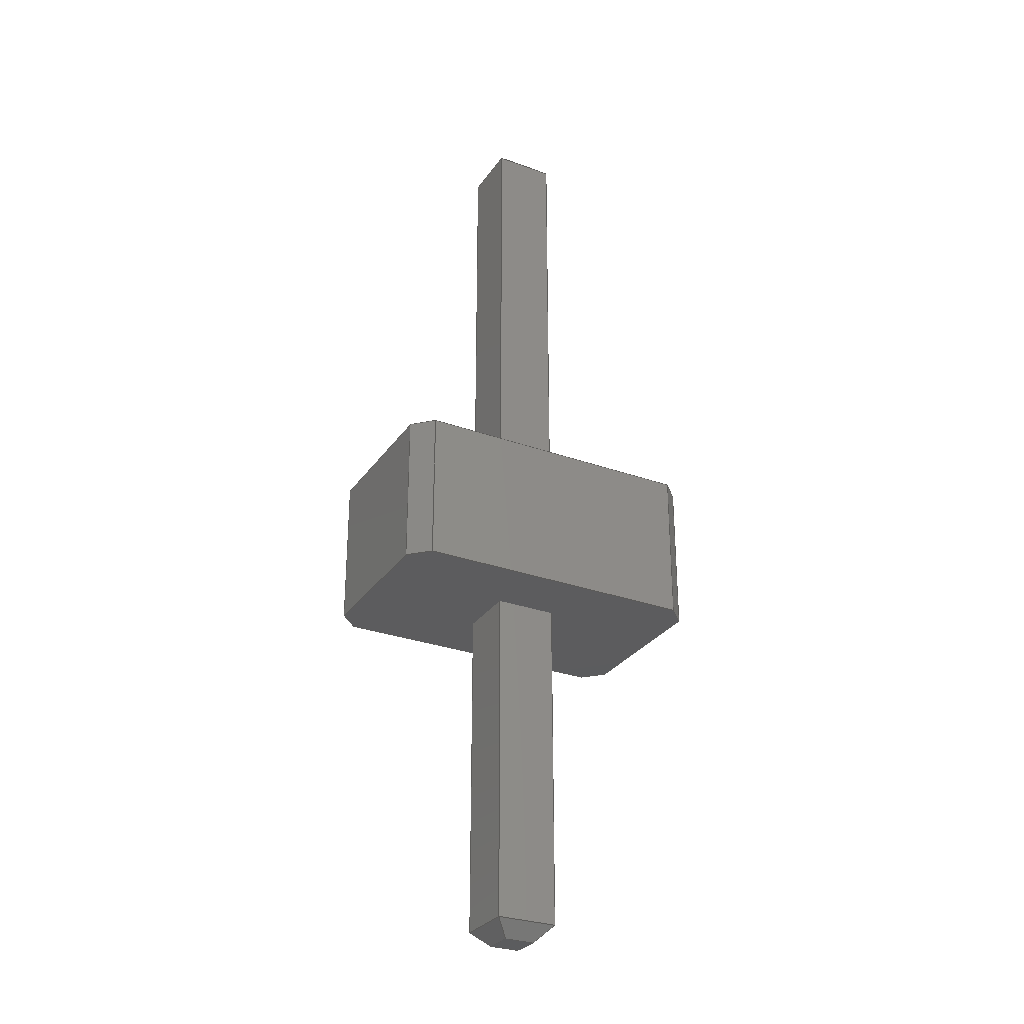
<metadata>
{"format":"step","ext":"step","renderer":"f3d","projection":"perspective","resolution":1024,"background":"white","views":[{"elev":-29.4,"azim":-28.0,"up":"+Z"}]}
</metadata>
<code>
ISO-10303-21;
DATA;
#1=APPLICATION_PROTOCOL_DEFINITION('international standard','automotive_design',2000,#2);
#2=APPLICATION_CONTEXT('core data for automotive mechanical design processes');
#3=SHAPE_DEFINITION_REPRESENTATION(#4,#10);
#4=PRODUCT_DEFINITION_SHAPE('','',#5);
#5=PRODUCT_DEFINITION('design','',#6,#9);
#6=PRODUCT_DEFINITION_FORMATION('','',#7);
#7=PRODUCT('PinHeader_1x01_P127mm_Vertical','PinHeader_1x01_P127mm_Vertical','',(#8));
#8=PRODUCT_CONTEXT('',#2,'mechanical');
#9=PRODUCT_DEFINITION_CONTEXT('part definition',#2,'design');
#10=ADVANCED_BREP_SHAPE_REPRESENTATION('',(#11,#15),#206);
#11=AXIS2_PLACEMENT_3D('',#12,#13,#14);
#12=CARTESIAN_POINT('',(0,0,0));
#13=DIRECTION('',(0,0,1));
#14=DIRECTION('',(1,0,-0));
#15=MANIFOLD_SOLID_BREP('',#16);
#16=CLOSED_SHELL('',(#17,#46,#68,#89,#110,#131,#152,#172,#186,#200));
#17=ADVANCED_FACE('',(#18),#43,.F.);
#18=FACE_BOUND('',#19,.F.);
#19=EDGE_LOOP('',(#20,#28,#35,#40));
#20=ORIENTED_EDGE('',*,*,#21,.T.);
#21=EDGE_CURVE('',#22,#24,#26,.T.);
#22=VERTEX_POINT('',#23);
#23=CARTESIAN_POINT('',(-0.923,0.635,0));
#24=VERTEX_POINT('',#25);
#25=CARTESIAN_POINT('',(-0.923,0.635,1));
#26=LINE('',#23,#27);
#27=VECTOR('',#13,1);
#28=ORIENTED_EDGE('',*,*,#29,.T.);
#29=EDGE_CURVE('',#24,#30,#32,.T.);
#30=VERTEX_POINT('',#31);
#31=CARTESIAN_POINT('',(-1.05,0.508,1));
#32=LINE('',#25,#33);
#33=VECTOR('',#34,1);
#34=DIRECTION('',(-0.7071,-0.7071,0));
#35=ORIENTED_EDGE('',*,*,#36,.F.);
#36=EDGE_CURVE('',#37,#30,#39,.T.);
#37=VERTEX_POINT('',#38);
#38=CARTESIAN_POINT('',(-1.05,0.508,0));
#39=LINE('',#38,#27);
#40=ORIENTED_EDGE('',*,*,#41,.F.);
#41=EDGE_CURVE('',#22,#37,#42,.T.);
#42=LINE('',#23,#33);
#43=PLANE('',#44);
#44=AXIS2_PLACEMENT_3D('',#23,#45,#34);
#45=DIRECTION('',(0.7071,-0.7071,0));
#46=ADVANCED_FACE('',(#47),#65,.F.);
#47=FACE_BOUND('',#48,.F.);
#48=EDGE_LOOP('',(#49,#50,#57,#62));
#49=ORIENTED_EDGE('',*,*,#36,.T.);
#50=ORIENTED_EDGE('',*,*,#51,.T.);
#51=EDGE_CURVE('',#30,#52,#54,.T.);
#52=VERTEX_POINT('',#53);
#53=CARTESIAN_POINT('',(-1.05,-0.508,1));
#54=LINE('',#31,#55);
#55=VECTOR('',#56,1);
#56=DIRECTION('',(0,-1,0));
#57=ORIENTED_EDGE('',*,*,#58,.F.);
#58=EDGE_CURVE('',#59,#52,#61,.T.);
#59=VERTEX_POINT('',#60);
#60=CARTESIAN_POINT('',(-1.05,-0.508,0));
#61=LINE('',#60,#27);
#62=ORIENTED_EDGE('',*,*,#63,.F.);
#63=EDGE_CURVE('',#37,#59,#64,.T.);
#64=LINE('',#38,#55);
#65=PLANE('',#66);
#66=AXIS2_PLACEMENT_3D('',#38,#67,#56);
#67=DIRECTION('',(1,0,0));
#68=ADVANCED_FACE('',(#69),#86,.F.);
#69=FACE_BOUND('',#70,.F.);
#70=EDGE_LOOP('',(#71,#72,#78,#83));
#71=ORIENTED_EDGE('',*,*,#58,.T.);
#72=ORIENTED_EDGE('',*,*,#73,.T.);
#73=EDGE_CURVE('',#52,#74,#76,.T.);
#74=VERTEX_POINT('',#75);
#75=CARTESIAN_POINT('',(-0.923,-0.635,1));
#76=LINE('',#53,#77);
#77=VECTOR('',#45,1);
#78=ORIENTED_EDGE('',*,*,#79,.F.);
#79=EDGE_CURVE('',#80,#74,#82,.T.);
#80=VERTEX_POINT('',#81);
#81=CARTESIAN_POINT('',(-0.923,-0.635,0));
#82=LINE('',#81,#27);
#83=ORIENTED_EDGE('',*,*,#84,.F.);
#84=EDGE_CURVE('',#59,#80,#85,.T.);
#85=LINE('',#60,#77);
#86=PLANE('',#87);
#87=AXIS2_PLACEMENT_3D('',#60,#88,#45);
#88=DIRECTION('',(0.7071,0.7071,0));
#89=ADVANCED_FACE('',(#90),#107,.F.);
#90=FACE_BOUND('',#91,.F.);
#91=EDGE_LOOP('',(#92,#93,#99,#104));
#92=ORIENTED_EDGE('',*,*,#79,.T.);
#93=ORIENTED_EDGE('',*,*,#94,.T.);
#94=EDGE_CURVE('',#74,#95,#97,.T.);
#95=VERTEX_POINT('',#96);
#96=CARTESIAN_POINT('',(0.923,-0.635,1));
#97=LINE('',#75,#98);
#98=VECTOR('',#67,1);
#99=ORIENTED_EDGE('',*,*,#100,.F.);
#100=EDGE_CURVE('',#101,#95,#103,.T.);
#101=VERTEX_POINT('',#102);
#102=CARTESIAN_POINT('',(0.923,-0.635,0));
#103=LINE('',#102,#27);
#104=ORIENTED_EDGE('',*,*,#105,.F.);
#105=EDGE_CURVE('',#80,#101,#106,.T.);
#106=LINE('',#81,#98);
#107=PLANE('',#108);
#108=AXIS2_PLACEMENT_3D('',#81,#109,#67);
#109=DIRECTION('',(0,1,0));
#110=ADVANCED_FACE('',(#111),#128,.F.);
#111=FACE_BOUND('',#112,.F.);
#112=EDGE_LOOP('',(#113,#114,#120,#125));
#113=ORIENTED_EDGE('',*,*,#100,.T.);
#114=ORIENTED_EDGE('',*,*,#115,.T.);
#115=EDGE_CURVE('',#95,#116,#118,.T.);
#116=VERTEX_POINT('',#117);
#117=CARTESIAN_POINT('',(1.05,-0.508,1));
#118=LINE('',#96,#119);
#119=VECTOR('',#88,1);
#120=ORIENTED_EDGE('',*,*,#121,.F.);
#121=EDGE_CURVE('',#122,#116,#124,.T.);
#122=VERTEX_POINT('',#123);
#123=CARTESIAN_POINT('',(1.05,-0.508,0));
#124=LINE('',#123,#27);
#125=ORIENTED_EDGE('',*,*,#126,.F.);
#126=EDGE_CURVE('',#101,#122,#127,.T.);
#127=LINE('',#102,#119);
#128=PLANE('',#129);
#129=AXIS2_PLACEMENT_3D('',#102,#130,#88);
#130=DIRECTION('',(-0.7071,0.7071,0));
#131=ADVANCED_FACE('',(#132),#149,.F.);
#132=FACE_BOUND('',#133,.F.);
#133=EDGE_LOOP('',(#134,#135,#141,#146));
#134=ORIENTED_EDGE('',*,*,#121,.T.);
#135=ORIENTED_EDGE('',*,*,#136,.T.);
#136=EDGE_CURVE('',#116,#137,#139,.T.);
#137=VERTEX_POINT('',#138);
#138=CARTESIAN_POINT('',(1.05,0.508,1));
#139=LINE('',#117,#140);
#140=VECTOR('',#109,1);
#141=ORIENTED_EDGE('',*,*,#142,.F.);
#142=EDGE_CURVE('',#143,#137,#145,.T.);
#143=VERTEX_POINT('',#144);
#144=CARTESIAN_POINT('',(1.05,0.508,0));
#145=LINE('',#144,#27);
#146=ORIENTED_EDGE('',*,*,#147,.F.);
#147=EDGE_CURVE('',#122,#143,#148,.T.);
#148=LINE('',#123,#140);
#149=PLANE('',#150);
#150=AXIS2_PLACEMENT_3D('',#123,#151,#109);
#151=DIRECTION('',(-1,0,0));
#152=ADVANCED_FACE('',(#153),#170,.F.);
#153=FACE_BOUND('',#154,.F.);
#154=EDGE_LOOP('',(#155,#156,#162,#167));
#155=ORIENTED_EDGE('',*,*,#142,.T.);
#156=ORIENTED_EDGE('',*,*,#157,.T.);
#157=EDGE_CURVE('',#137,#158,#160,.T.);
#158=VERTEX_POINT('',#159);
#159=CARTESIAN_POINT('',(0.923,0.635,1));
#160=LINE('',#138,#161);
#161=VECTOR('',#130,1);
#162=ORIENTED_EDGE('',*,*,#163,.F.);
#163=EDGE_CURVE('',#164,#158,#166,.T.);
#164=VERTEX_POINT('',#165);
#165=CARTESIAN_POINT('',(0.923,0.635,0));
#166=LINE('',#165,#27);
#167=ORIENTED_EDGE('',*,*,#168,.F.);
#168=EDGE_CURVE('',#143,#164,#169,.T.);
#169=LINE('',#144,#161);
#170=PLANE('',#171);
#171=AXIS2_PLACEMENT_3D('',#144,#34,#130);
#172=ADVANCED_FACE('',(#173),#184,.F.);
#173=FACE_BOUND('',#174,.F.);
#174=EDGE_LOOP('',(#175,#176,#180,#181));
#175=ORIENTED_EDGE('',*,*,#163,.T.);
#176=ORIENTED_EDGE('',*,*,#177,.T.);
#177=EDGE_CURVE('',#158,#24,#178,.T.);
#178=LINE('',#159,#179);
#179=VECTOR('',#151,1);
#180=ORIENTED_EDGE('',*,*,#21,.F.);
#181=ORIENTED_EDGE('',*,*,#182,.F.);
#182=EDGE_CURVE('',#164,#22,#183,.T.);
#183=LINE('',#165,#179);
#184=PLANE('',#185);
#185=AXIS2_PLACEMENT_3D('',#165,#56,#151);
#186=ADVANCED_FACE('',(#187),#197,.F.);
#187=FACE_BOUND('',#188,.F.);
#188=EDGE_LOOP('',(#189,#190,#191,#192,#193,#194,#195,#196));
#189=ORIENTED_EDGE('',*,*,#41,.T.);
#190=ORIENTED_EDGE('',*,*,#63,.T.);
#191=ORIENTED_EDGE('',*,*,#84,.T.);
#192=ORIENTED_EDGE('',*,*,#105,.T.);
#193=ORIENTED_EDGE('',*,*,#126,.T.);
#194=ORIENTED_EDGE('',*,*,#147,.T.);
#195=ORIENTED_EDGE('',*,*,#168,.T.);
#196=ORIENTED_EDGE('',*,*,#182,.T.);
#197=PLANE('',#198);
#198=AXIS2_PLACEMENT_3D('',#199,#13,#67);
#199=CARTESIAN_POINT('',(1.723e-17,0,0));
#200=ADVANCED_FACE('',(#201),#203,.T.);
#201=FACE_BOUND('',#202,.T.);
#202=EDGE_LOOP('',(#28,#50,#72,#93,#114,#135,#156,#176));
#203=PLANE('',#204);
#204=AXIS2_PLACEMENT_3D('',#205,#13,#67);
#205=CARTESIAN_POINT('',(1.723e-17,0,1));
#206=( GEOMETRIC_REPRESENTATION_CONTEXT(3) GLOBAL_UNCERTAINTY_ASSIGNED_CONTEXT((#210)) GLOBAL_UNIT_ASSIGNED_CONTEXT((#207,#208,#209)) REPRESENTATION_CONTEXT('Context #1','3D Context with UNIT and UNCERTAINTY') );
#207=( LENGTH_UNIT() NAMED_UNIT(*) SI_UNIT(.MILLI.,.METRE.) );
#208=( NAMED_UNIT(*) PLANE_ANGLE_UNIT() SI_UNIT($,.RADIAN.) );
#209=( NAMED_UNIT(*) SI_UNIT($,.STERADIAN.) SOLID_ANGLE_UNIT() );
#210=UNCERTAINTY_MEASURE_WITH_UNIT(LENGTH_MEASURE(1e-07),#207,'distance_accuracy_value','confusion accuracy');
#211=PRODUCT_RELATED_PRODUCT_CATEGORY('part',$,(#7));
#212=SHAPE_DEFINITION_REPRESENTATION(#213,#217);
#213=PRODUCT_DEFINITION_SHAPE('','',#214);
#214=PRODUCT_DEFINITION('design','',#215,#9);
#215=PRODUCT_DEFINITION_FORMATION('','',#216);
#216=PRODUCT('Shape0_420211286006','Shape0_420211286006','',(#8));
#217=ADVANCED_BREP_SHAPE_REPRESENTATION('',(#11,#218),#478);
#218=MANIFOLD_SOLID_BREP('',#219);
#219=CLOSED_SHELL('',(#220,#247,#267,#295,#323,#342,#354,#374,#393,#409,#425,#442,#457,#467));
#220=ADVANCED_FACE('',(#221),#245,.F.);
#221=FACE_BOUND('',#222,.F.);
#222=EDGE_LOOP('',(#223,#231,#236,#242));
#223=ORIENTED_EDGE('',*,*,#224,.F.);
#224=EDGE_CURVE('',#225,#227,#229,.T.);
#225=VERTEX_POINT('',#226);
#226=CARTESIAN_POINT('',(-0.2,-0.2,-2.2));
#227=VERTEX_POINT('',#228);
#228=CARTESIAN_POINT('',(-0.2,-0.2,3.9));
#229=LINE('',#230,#27);
#230=CARTESIAN_POINT('',(-0.2,-0.2,-2.3));
#231=ORIENTED_EDGE('',*,*,#232,.T.);
#232=EDGE_CURVE('',#225,#233,#235,.T.);
#233=VERTEX_POINT('',#234);
#234=CARTESIAN_POINT('',(-0.2,0.2,-2.2));
#235=LINE('',#226,#140);
#236=ORIENTED_EDGE('',*,*,#237,.T.);
#237=EDGE_CURVE('',#233,#238,#240,.T.);
#238=VERTEX_POINT('',#239);
#239=CARTESIAN_POINT('',(-0.2,0.2,3.9));
#240=LINE('',#241,#27);
#241=CARTESIAN_POINT('',(-0.2,0.2,-2.3));
#242=ORIENTED_EDGE('',*,*,#243,.F.);
#243=EDGE_CURVE('',#227,#238,#244,.T.);
#244=LINE('',#228,#140);
#245=PLANE('',#246);
#246=AXIS2_PLACEMENT_3D('',#230,#67,#13);
#247=ADVANCED_FACE('',(#248),#265,.F.);
#248=FACE_BOUND('',#249,.F.);
#249=EDGE_LOOP('',(#250,#258,#261,#262));
#250=ORIENTED_EDGE('',*,*,#251,.F.);
#251=EDGE_CURVE('',#252,#254,#256,.T.);
#252=VERTEX_POINT('',#253);
#253=CARTESIAN_POINT('',(0.2,-0.2,-2.2));
#254=VERTEX_POINT('',#255);
#255=CARTESIAN_POINT('',(0.2,-0.2,3.9));
#256=LINE('',#257,#27);
#257=CARTESIAN_POINT('',(0.2,-0.2,-2.3));
#258=ORIENTED_EDGE('',*,*,#259,.F.);
#259=EDGE_CURVE('',#225,#252,#260,.T.);
#260=LINE('',#226,#98);
#261=ORIENTED_EDGE('',*,*,#224,.T.);
#262=ORIENTED_EDGE('',*,*,#263,.T.);
#263=EDGE_CURVE('',#227,#254,#264,.T.);
#264=LINE('',#228,#98);
#265=PLANE('',#266);
#266=AXIS2_PLACEMENT_3D('',#230,#109,#13);
#267=ADVANCED_FACE('',(#268),#290,.T.);
#268=FACE_BOUND('',#269,.T.);
#269=EDGE_LOOP('',(#270,#231,#278,#286));
#270=ORIENTED_EDGE('',*,*,#271,.F.);
#271=EDGE_CURVE('',#225,#272,#274,.T.);
#272=VERTEX_POINT('',#273);
#273=CARTESIAN_POINT('',(-0.1,-0.1,-2.3));
#274=LINE('',#275,#276);
#275=CARTESIAN_POINT('',(-0.1667,-0.1667,-2.233));
#276=VECTOR('',#277,1);
#277=DIRECTION('',(0.5774,0.5774,-0.5774));
#278=ORIENTED_EDGE('',*,*,#279,.T.);
#279=EDGE_CURVE('',#233,#280,#282,.T.);
#280=VERTEX_POINT('',#281);
#281=CARTESIAN_POINT('',(-0.1,0.1,-2.3));
#282=LINE('',#283,#284);
#283=CARTESIAN_POINT('',(-0.1,0.1,-2.3));
#284=VECTOR('',#285,1);
#285=DIRECTION('',(0.5774,-0.5774,-0.5774));
#286=ORIENTED_EDGE('',*,*,#287,.F.);
#287=EDGE_CURVE('',#272,#280,#288,.T.);
#288=LINE('',#289,#140);
#289=CARTESIAN_POINT('',(-0.1,-0.2,-2.3));
#290=PLANE('',#291);
#291=AXIS2_PLACEMENT_3D('',#292,#293,#294);
#292=CARTESIAN_POINT('',(-0.15,-0.2,-2.25));
#293=DIRECTION('',(-0.7071,-1.735e-18,-0.7071));
#294=DIRECTION('',(-1.227e-18,1,-1.227e-18));
#295=ADVANCED_FACE('',(#296),#318,.F.);
#296=FACE_BOUND('',#297,.F.);
#297=EDGE_LOOP('',(#298,#306,#307,#314));
#298=ORIENTED_EDGE('',*,*,#299,.F.);
#299=EDGE_CURVE('',#227,#300,#302,.T.);
#300=VERTEX_POINT('',#301);
#301=CARTESIAN_POINT('',(-0.1,-0.1,4));
#302=LINE('',#303,#304);
#303=CARTESIAN_POINT('',(-0.1667,-0.1667,3.933));
#304=VECTOR('',#305,1);
#305=DIRECTION('',(0.5774,0.5774,0.5774));
#306=ORIENTED_EDGE('',*,*,#243,.T.);
#307=ORIENTED_EDGE('',*,*,#308,.T.);
#308=EDGE_CURVE('',#238,#309,#311,.T.);
#309=VERTEX_POINT('',#310);
#310=CARTESIAN_POINT('',(-0.1,0.1,4));
#311=LINE('',#310,#312);
#312=VECTOR('',#313,1);
#313=DIRECTION('',(0.5774,-0.5774,0.5774));
#314=ORIENTED_EDGE('',*,*,#315,.F.);
#315=EDGE_CURVE('',#300,#309,#316,.T.);
#316=LINE('',#317,#140);
#317=CARTESIAN_POINT('',(-0.1,-0.2,4));
#318=PLANE('',#319);
#319=AXIS2_PLACEMENT_3D('',#320,#321,#322);
#320=CARTESIAN_POINT('',(-0.15,-0.2,3.95));
#321=DIRECTION('',(0.7071,1.735e-18,-0.7071));
#322=DIRECTION('',(-1.227e-18,1,1.227e-18));
#323=ADVANCED_FACE('',(#324),#340,.T.);
#324=FACE_BOUND('',#325,.T.);
#325=EDGE_LOOP('',(#326,#334,#236,#337));
#326=ORIENTED_EDGE('',*,*,#327,.F.);
#327=EDGE_CURVE('',#328,#330,#332,.T.);
#328=VERTEX_POINT('',#329);
#329=CARTESIAN_POINT('',(0.2,0.2,-2.2));
#330=VERTEX_POINT('',#331);
#331=CARTESIAN_POINT('',(0.2,0.2,3.9));
#332=LINE('',#333,#27);
#333=CARTESIAN_POINT('',(0.2,0.2,-2.3));
#334=ORIENTED_EDGE('',*,*,#335,.F.);
#335=EDGE_CURVE('',#233,#328,#336,.T.);
#336=LINE('',#234,#98);
#337=ORIENTED_EDGE('',*,*,#338,.T.);
#338=EDGE_CURVE('',#238,#330,#339,.T.);
#339=LINE('',#239,#98);
#340=PLANE('',#341);
#341=AXIS2_PLACEMENT_3D('',#241,#109,#13);
#342=ADVANCED_FACE('',(#343),#352,.T.);
#343=FACE_BOUND('',#344,.T.);
#344=EDGE_LOOP('',(#250,#345,#348,#349));
#345=ORIENTED_EDGE('',*,*,#346,.T.);
#346=EDGE_CURVE('',#252,#328,#347,.T.);
#347=LINE('',#253,#140);
#348=ORIENTED_EDGE('',*,*,#327,.T.);
#349=ORIENTED_EDGE('',*,*,#350,.F.);
#350=EDGE_CURVE('',#254,#330,#351,.T.);
#351=LINE('',#255,#140);
#352=PLANE('',#353);
#353=AXIS2_PLACEMENT_3D('',#257,#67,#13);
#354=ADVANCED_FACE('',(#355),#369,.T.);
#355=FACE_BOUND('',#356,.F.);
#356=EDGE_LOOP('',(#270,#357,#358,#365));
#357=ORIENTED_EDGE('',*,*,#259,.T.);
#358=ORIENTED_EDGE('',*,*,#359,.T.);
#359=EDGE_CURVE('',#252,#360,#362,.T.);
#360=VERTEX_POINT('',#361);
#361=CARTESIAN_POINT('',(0.1,-0.1,-2.3));
#362=LINE('',#361,#363);
#363=VECTOR('',#364,1);
#364=DIRECTION('',(-0.5774,0.5774,-0.5774));
#365=ORIENTED_EDGE('',*,*,#366,.F.);
#366=EDGE_CURVE('',#272,#360,#367,.T.);
#367=LINE('',#368,#98);
#368=CARTESIAN_POINT('',(-0.2,-0.1,-2.3));
#369=PLANE('',#370);
#370=AXIS2_PLACEMENT_3D('',#371,#372,#373);
#371=CARTESIAN_POINT('',(-0.2,-0.15,-2.25));
#372=DIRECTION('',(1.735e-18,-0.7071,-0.7071));
#373=DIRECTION('',(-1,-1.227e-18,-1.227e-18));
#374=ADVANCED_FACE('',(#375),#388,.F.);
#375=FACE_BOUND('',#376,.T.);
#376=EDGE_LOOP('',(#298,#262,#377,#384));
#377=ORIENTED_EDGE('',*,*,#378,.T.);
#378=EDGE_CURVE('',#254,#379,#381,.T.);
#379=VERTEX_POINT('',#380);
#380=CARTESIAN_POINT('',(0.1,-0.1,4));
#381=LINE('',#380,#382);
#382=VECTOR('',#383,1);
#383=DIRECTION('',(-0.5774,0.5774,0.5774));
#384=ORIENTED_EDGE('',*,*,#385,.F.);
#385=EDGE_CURVE('',#300,#379,#386,.T.);
#386=LINE('',#387,#98);
#387=CARTESIAN_POINT('',(-0.2,-0.1,4));
#388=PLANE('',#389);
#389=AXIS2_PLACEMENT_3D('',#390,#391,#392);
#390=CARTESIAN_POINT('',(-0.2,-0.15,3.95));
#391=DIRECTION('',(-1.735e-18,0.7071,-0.7071));
#392=DIRECTION('',(-1,-1.227e-18,1.227e-18));
#393=ADVANCED_FACE('',(#394),#407,.F.);
#394=FACE_BOUND('',#395,.F.);
#395=EDGE_LOOP('',(#396,#286,#402,#403));
#396=ORIENTED_EDGE('',*,*,#397,.F.);
#397=EDGE_CURVE('',#280,#398,#400,.T.);
#398=VERTEX_POINT('',#399);
#399=CARTESIAN_POINT('',(0.1,0.1,-2.3));
#400=LINE('',#401,#98);
#401=CARTESIAN_POINT('',(-0.2,0.1,-2.3));
#402=ORIENTED_EDGE('',*,*,#366,.T.);
#403=ORIENTED_EDGE('',*,*,#404,.T.);
#404=EDGE_CURVE('',#360,#398,#405,.T.);
#405=LINE('',#406,#140);
#406=CARTESIAN_POINT('',(0.1,-0.2,-2.3));
#407=PLANE('',#408);
#408=AXIS2_PLACEMENT_3D('',#230,#13,#67);
#409=ADVANCED_FACE('',(#410),#420,.F.);
#410=FACE_BOUND('',#411,.T.);
#411=EDGE_LOOP('',(#412,#413,#414,#396));
#412=ORIENTED_EDGE('',*,*,#279,.F.);
#413=ORIENTED_EDGE('',*,*,#335,.T.);
#414=ORIENTED_EDGE('',*,*,#415,.T.);
#415=EDGE_CURVE('',#328,#398,#416,.T.);
#416=LINE('',#417,#418);
#417=CARTESIAN_POINT('',(0.03333,0.03333,-2.367));
#418=VECTOR('',#419,1);
#419=DIRECTION('',(-0.5774,-0.5774,-0.5774));
#420=PLANE('',#421);
#421=AXIS2_PLACEMENT_3D('',#422,#423,#424);
#422=CARTESIAN_POINT('',(-0.2,0.15,-2.25));
#423=DIRECTION('',(-1.735e-18,-0.7071,0.7071));
#424=DIRECTION('',(-1,1.227e-18,-1.227e-18));
#425=ADVANCED_FACE('',(#426),#439,.T.);
#426=FACE_BOUND('',#427,.T.);
#427=EDGE_LOOP('',(#428,#429,#435,#314));
#428=ORIENTED_EDGE('',*,*,#385,.T.);
#429=ORIENTED_EDGE('',*,*,#430,.T.);
#430=EDGE_CURVE('',#379,#431,#433,.T.);
#431=VERTEX_POINT('',#432);
#432=CARTESIAN_POINT('',(0.1,0.1,4));
#433=LINE('',#434,#140);
#434=CARTESIAN_POINT('',(0.1,-0.2,4));
#435=ORIENTED_EDGE('',*,*,#436,.F.);
#436=EDGE_CURVE('',#309,#431,#437,.T.);
#437=LINE('',#438,#98);
#438=CARTESIAN_POINT('',(-0.2,0.1,4));
#439=PLANE('',#440);
#440=AXIS2_PLACEMENT_3D('',#441,#13,#67);
#441=CARTESIAN_POINT('',(-0.2,-0.2,4));
#442=ADVANCED_FACE('',(#443),#452,.T.);
#443=FACE_BOUND('',#444,.F.);
#444=EDGE_LOOP('',(#445,#337,#446,#435));
#445=ORIENTED_EDGE('',*,*,#308,.F.);
#446=ORIENTED_EDGE('',*,*,#447,.T.);
#447=EDGE_CURVE('',#330,#431,#448,.T.);
#448=LINE('',#449,#450);
#449=CARTESIAN_POINT('',(0.03333,0.03333,4.067));
#450=VECTOR('',#451,1);
#451=DIRECTION('',(-0.5774,-0.5774,0.5774));
#452=PLANE('',#453);
#453=AXIS2_PLACEMENT_3D('',#454,#455,#456);
#454=CARTESIAN_POINT('',(-0.2,0.15,3.95));
#455=DIRECTION('',(1.735e-18,0.7071,0.7071));
#456=DIRECTION('',(-1,1.227e-18,1.227e-18));
#457=ADVANCED_FACE('',(#458),#462,.F.);
#458=FACE_BOUND('',#459,.F.);
#459=EDGE_LOOP('',(#460,#345,#414,#461));
#460=ORIENTED_EDGE('',*,*,#359,.F.);
#461=ORIENTED_EDGE('',*,*,#404,.F.);
#462=PLANE('',#463);
#463=AXIS2_PLACEMENT_3D('',#464,#465,#466);
#464=CARTESIAN_POINT('',(0.15,-0.2,-2.25));
#465=DIRECTION('',(-0.7071,1.735e-18,0.7071));
#466=DIRECTION('',(1.227e-18,1,-1.227e-18));
#467=ADVANCED_FACE('',(#468),#473,.T.);
#468=FACE_BOUND('',#469,.T.);
#469=EDGE_LOOP('',(#470,#471,#446,#472));
#470=ORIENTED_EDGE('',*,*,#378,.F.);
#471=ORIENTED_EDGE('',*,*,#350,.T.);
#472=ORIENTED_EDGE('',*,*,#430,.F.);
#473=PLANE('',#474);
#474=AXIS2_PLACEMENT_3D('',#475,#476,#477);
#475=CARTESIAN_POINT('',(0.15,-0.2,3.95));
#476=DIRECTION('',(0.7071,-1.735e-18,0.7071));
#477=DIRECTION('',(1.227e-18,1,1.227e-18));
#478=( GEOMETRIC_REPRESENTATION_CONTEXT(3) GLOBAL_UNCERTAINTY_ASSIGNED_CONTEXT((#479)) GLOBAL_UNIT_ASSIGNED_CONTEXT((#207,#208,#209)) REPRESENTATION_CONTEXT('Context #1','3D Context with UNIT and UNCERTAINTY') );
#479=UNCERTAINTY_MEASURE_WITH_UNIT(LENGTH_MEASURE(5e-05),#207,'distance_accuracy_value','confusion accuracy');
#480=PRODUCT_RELATED_PRODUCT_CATEGORY('part',$,(#216));
#481=MECHANICAL_DESIGN_GEOMETRIC_PRESENTATION_REPRESENTATION('',(#482),#478);
#482=STYLED_ITEM('color',(#483),#218);
#483=PRESENTATION_STYLE_ASSIGNMENT((#484,#490));
#484=SURFACE_STYLE_USAGE(.BOTH.,#485);
#485=SURFACE_SIDE_STYLE('',(#486));
#486=SURFACE_STYLE_FILL_AREA(#487);
#487=FILL_AREA_STYLE('',(#488));
#488=FILL_AREA_STYLE_COLOUR('',#489);
#489=COLOUR_RGB('',0.859,0.738,0.496);
#490=CURVE_STYLE('',#491,POSITIVE_LENGTH_MEASURE(0.1),#489);
#491=DRAUGHTING_PRE_DEFINED_CURVE_FONT('continuous');
#492=MECHANICAL_DESIGN_GEOMETRIC_PRESENTATION_REPRESENTATION('',(#493),#206);
#493=STYLED_ITEM('color',(#494),#15);
#494=PRESENTATION_STYLE_ASSIGNMENT((#495,#501));
#495=SURFACE_STYLE_USAGE(.BOTH.,#496);
#496=SURFACE_SIDE_STYLE('',(#497));
#497=SURFACE_STYLE_FILL_AREA(#498);
#498=FILL_AREA_STYLE('',(#499));
#499=FILL_AREA_STYLE_COLOUR('',#500);
#500=COLOUR_RGB('',0.148,0.145,0.145);
#501=CURVE_STYLE('',#491,POSITIVE_LENGTH_MEASURE(0.1),#500);
ENDSEC;
END-ISO-10303-21;

</code>
